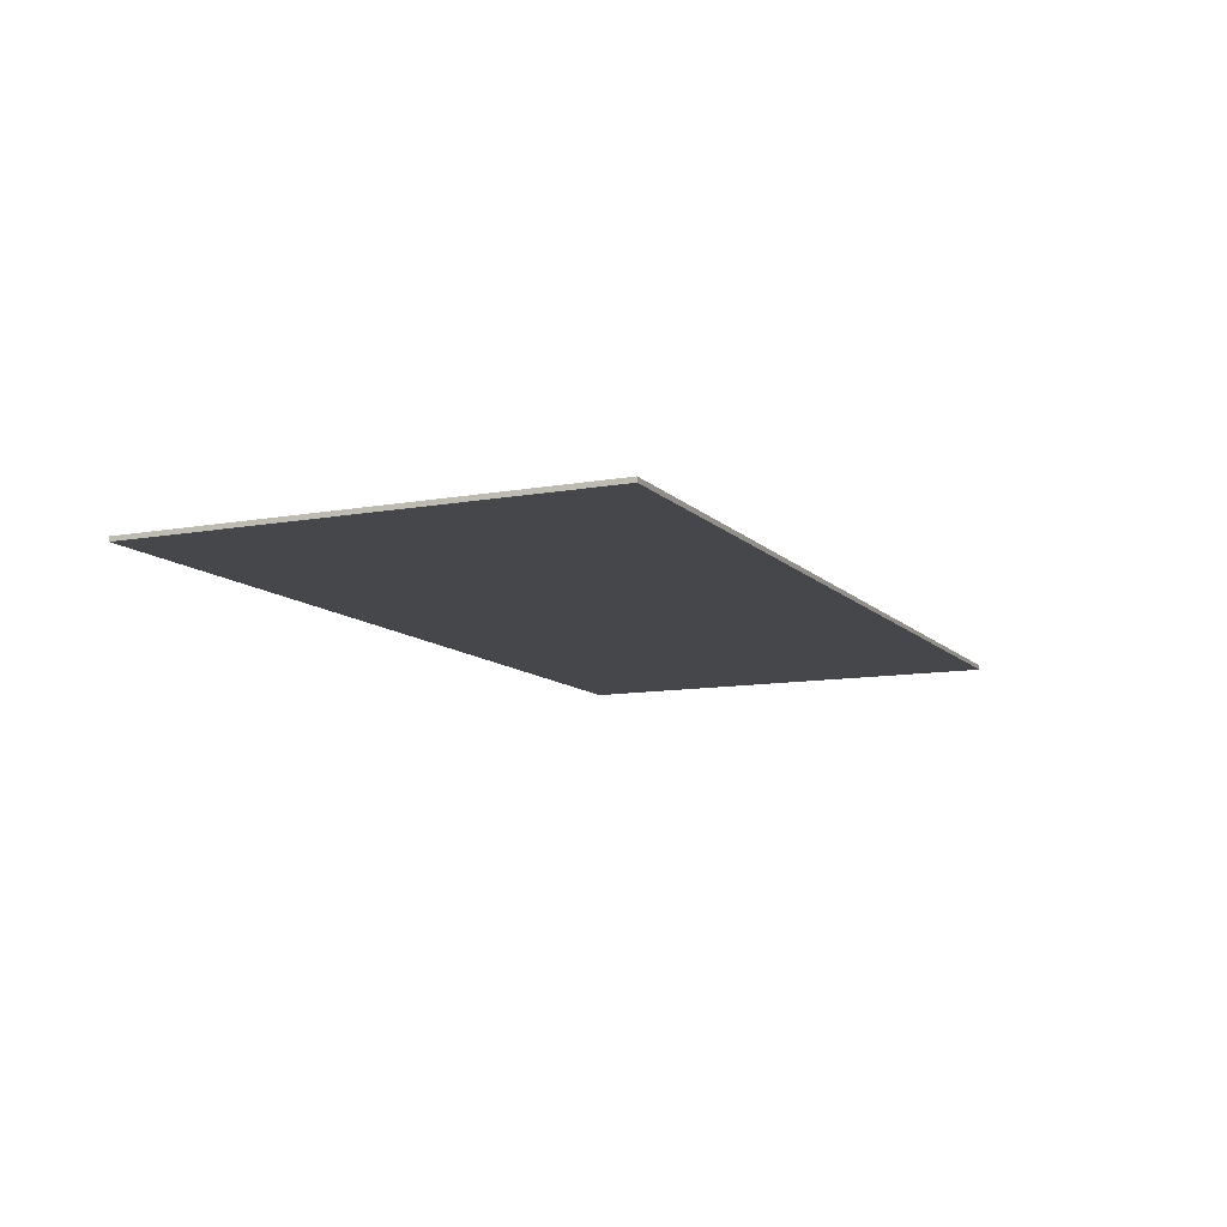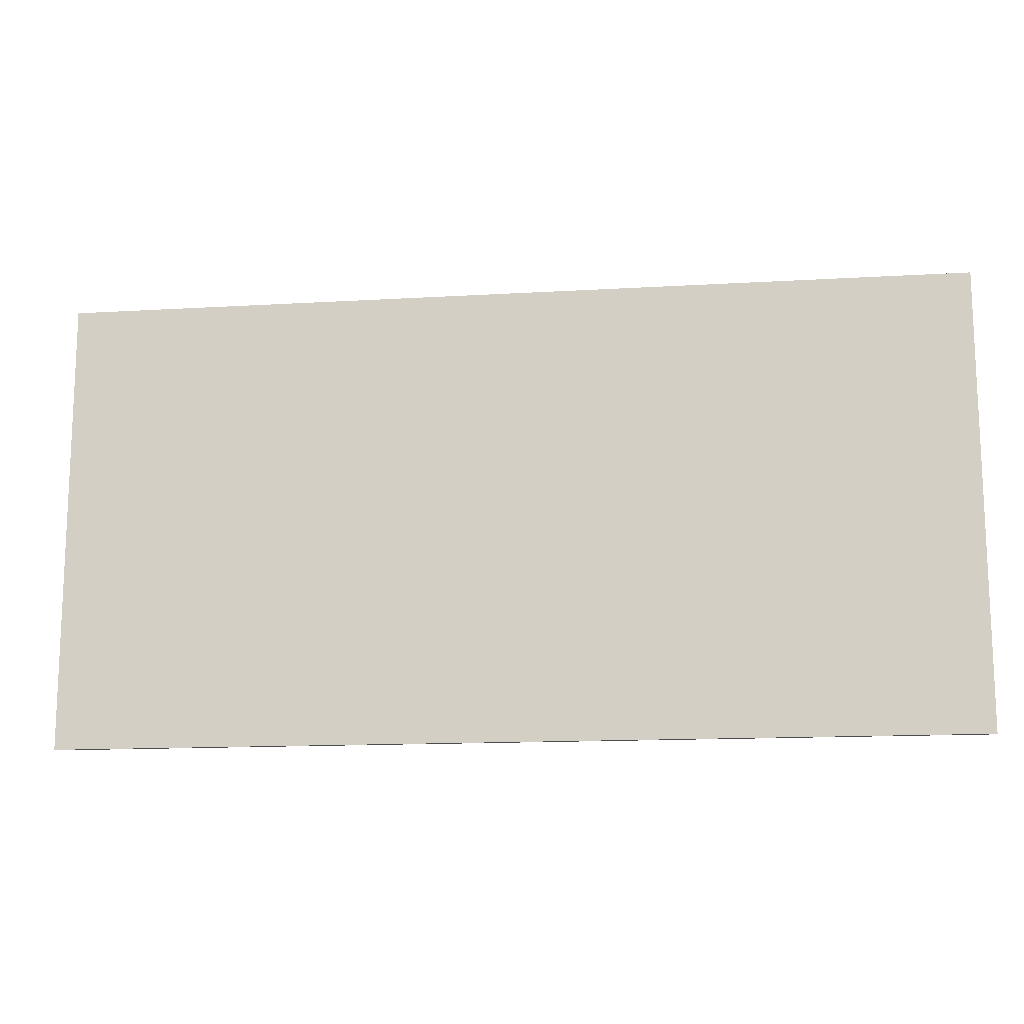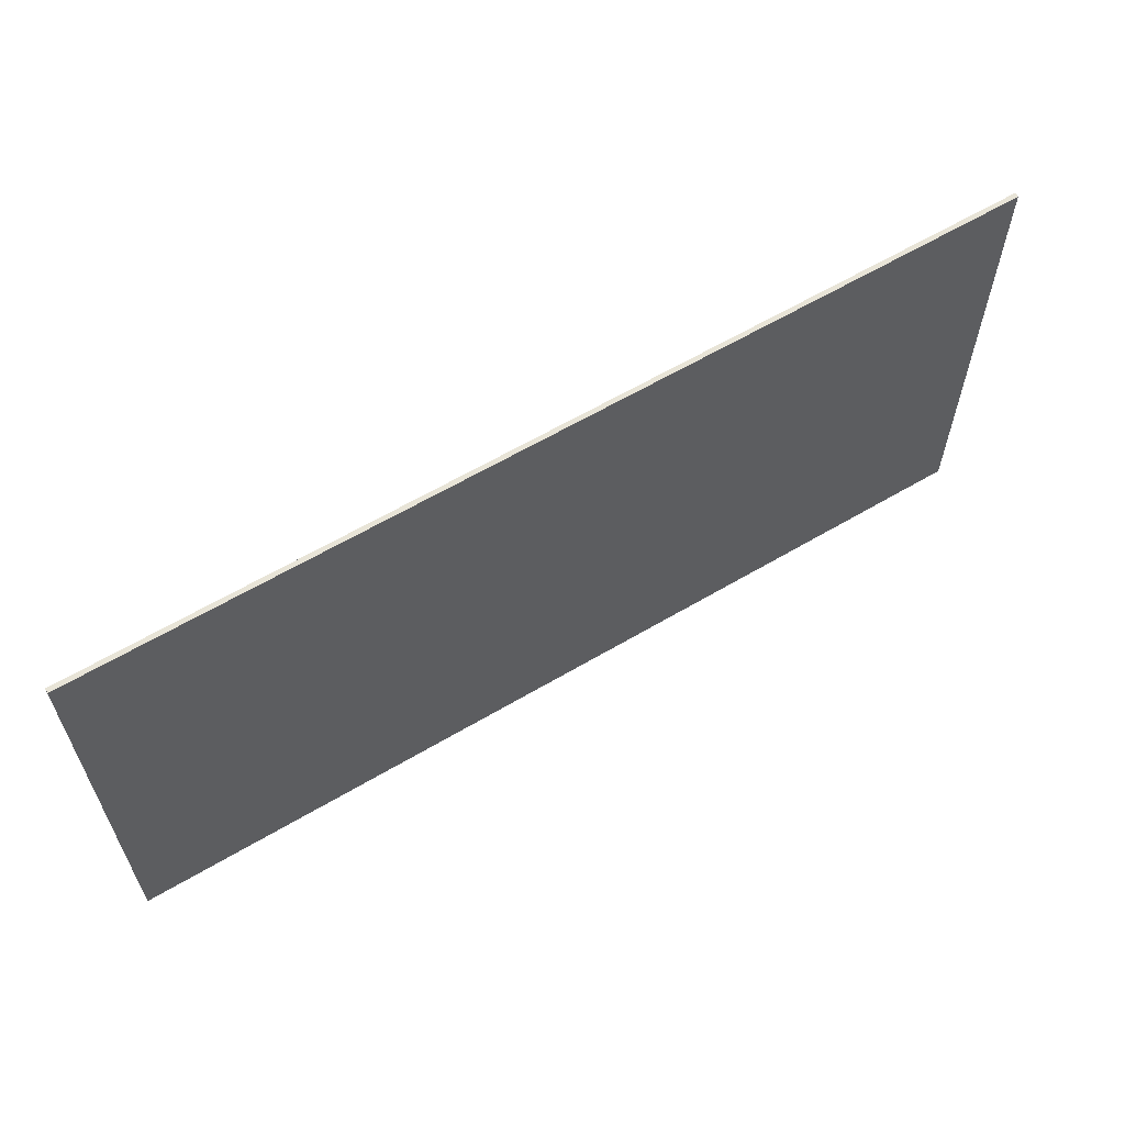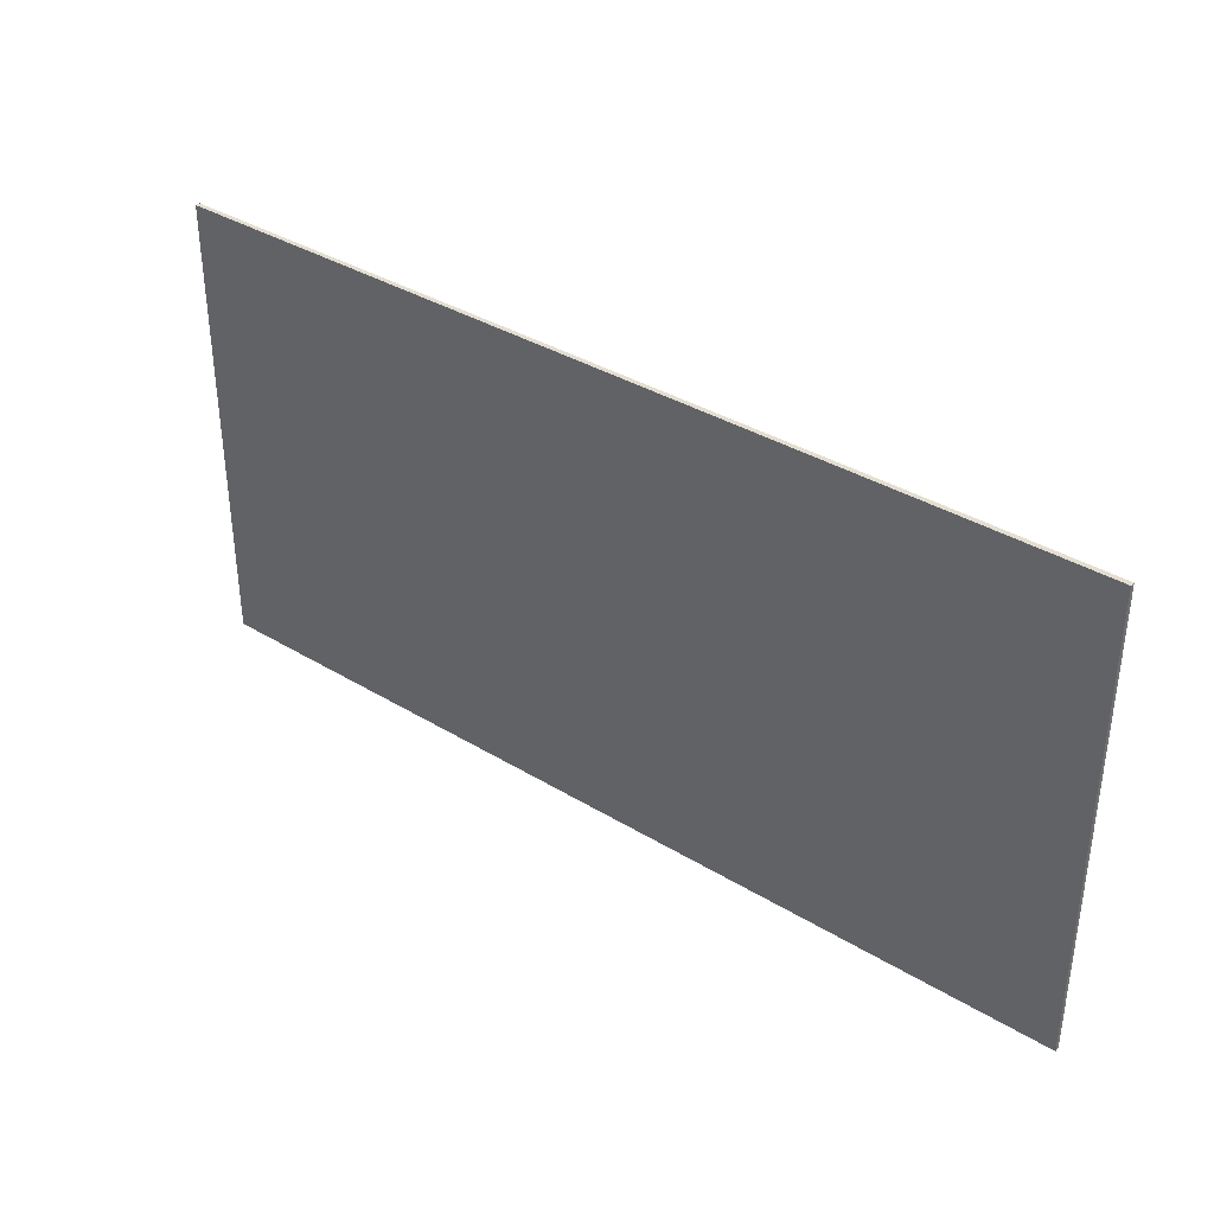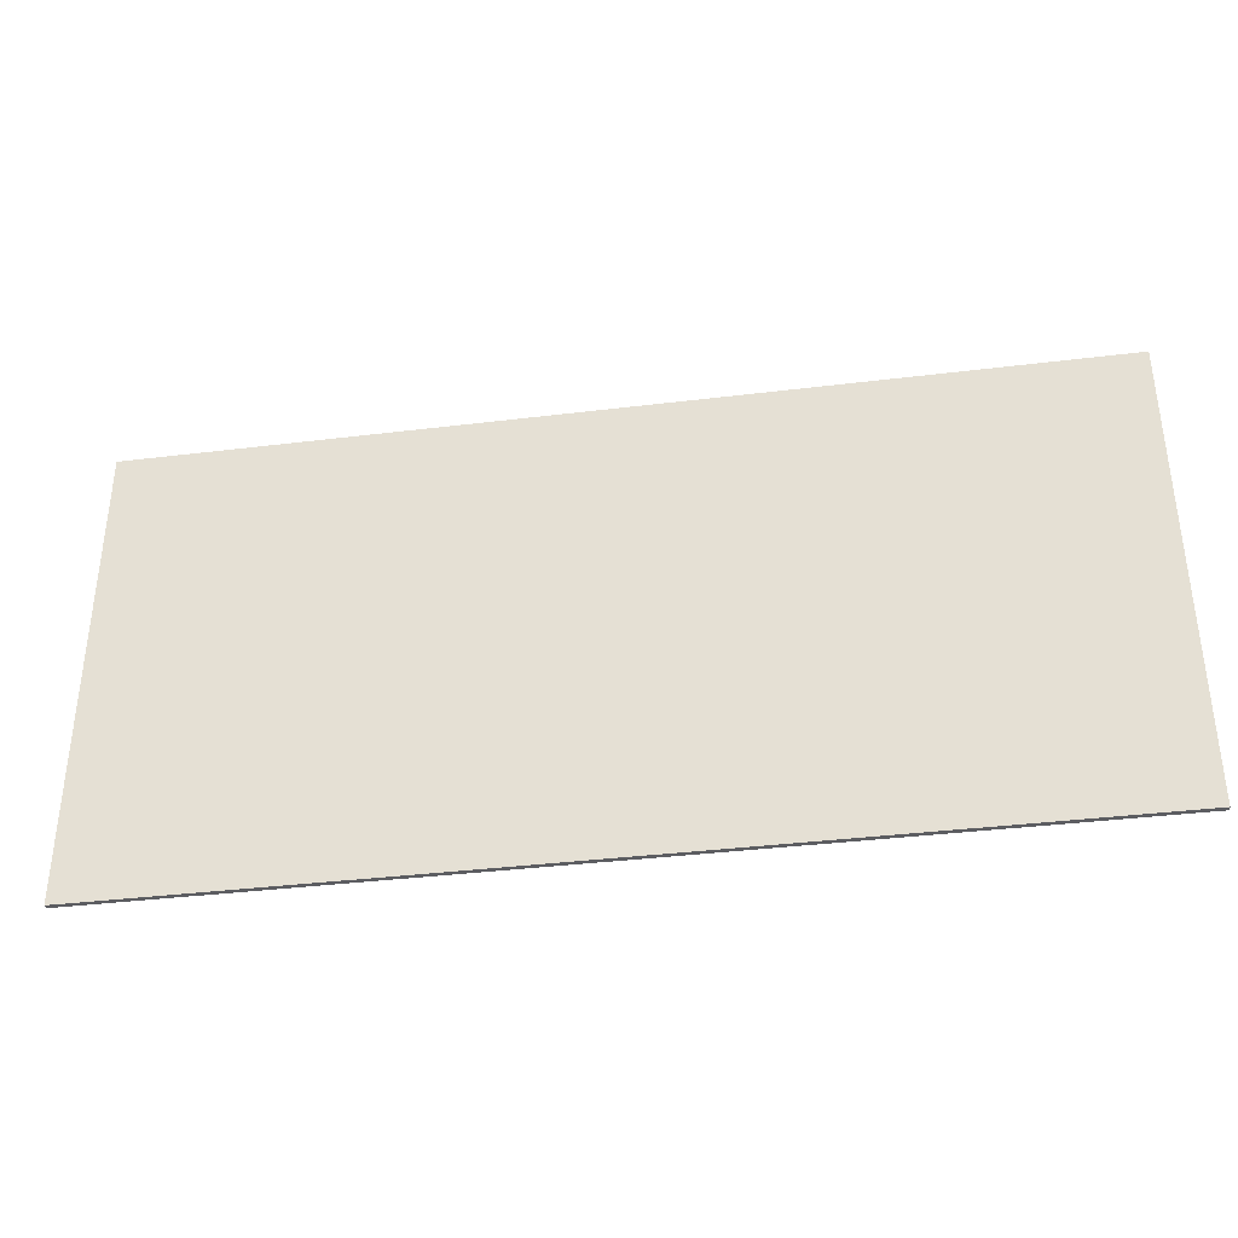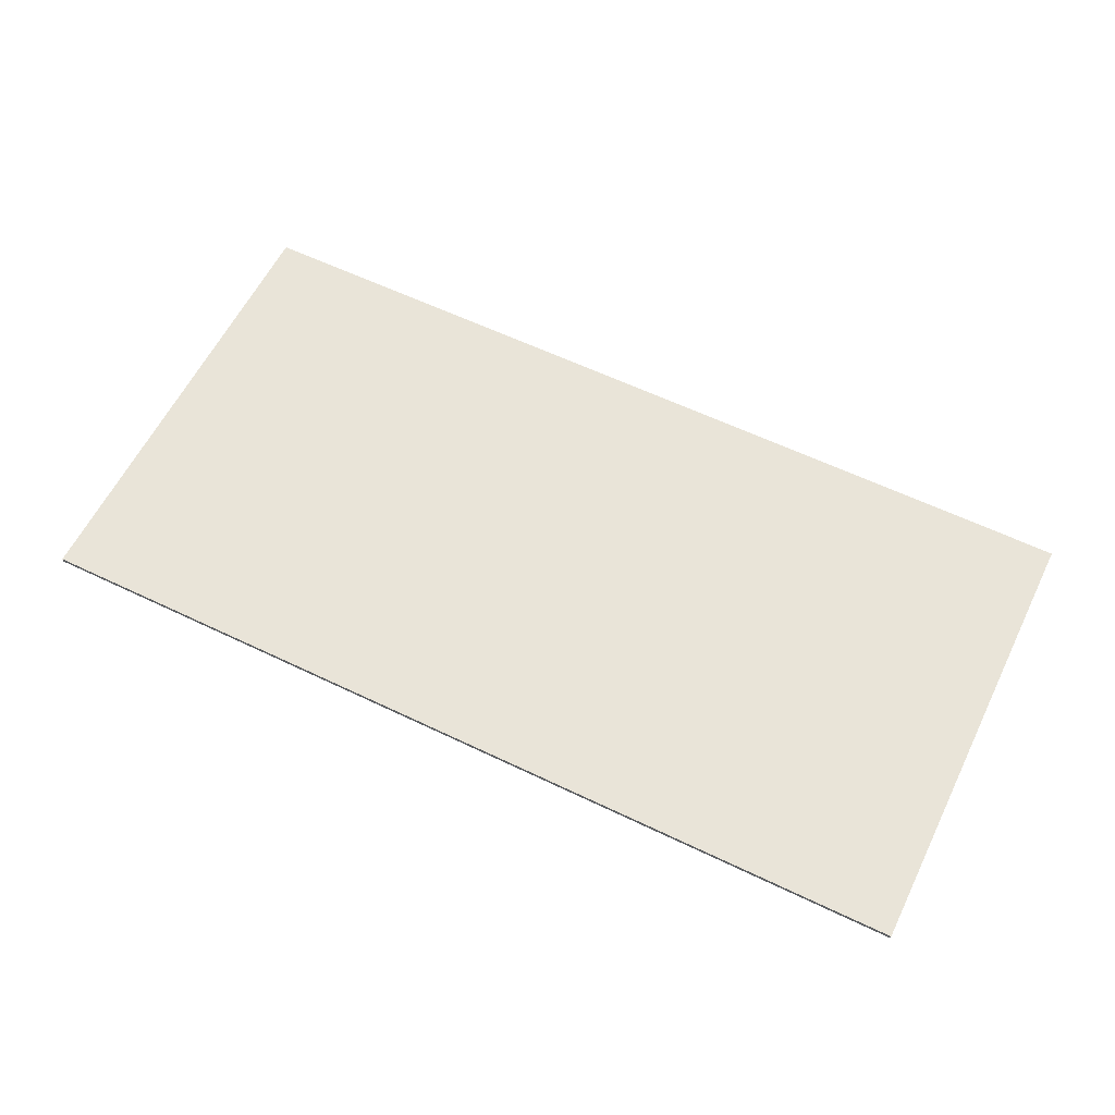
<metadata>
{"format":"obj","ext":"obj","renderer":"f3d","projection":"perspective","resolution":1024,"background":"white","views":[{"elev":-10.6,"azim":-65.3,"up":"+Z"},{"elev":-14.0,"azim":-172.5,"up":"+Y"},{"elev":61.3,"azim":148.9,"up":"+Y"},{"elev":36.4,"azim":-141.6,"up":"+Y"},{"elev":-36.7,"azim":9.1,"up":"+Y"},{"elev":60.0,"azim":-153.8,"up":"+Z"}]}
</metadata>
<code>
g default
v 1 -0.5 0.005
v 1 -0.3333 0.005
v 1 -0.1667 0.005
v 1 0 0.005
v 1 0.1667 0.005
v 1 0.3333 0.005
v 1 0.5 0.005
v 0.8333 -0.5 0.005
v 0.8333 -0.3333 0.005
v 0.8333 -0.1667 0.005
v 0.8333 0 0.005
v 0.8333 0.1667 0.005
v 0.8333 0.3333 0.005
v 0.8333 0.5 0.005
v 0.6667 -0.5 0.005
v 0.6667 -0.3333 0.005
v 0.6667 -0.1667 0.005
v 0.6667 0 0.005
v 0.6667 0.1667 0.005
v 0.6667 0.3333 0.005
v 0.6667 0.5 0.005
v 0.5 -0.5 0.005
v 0.5 -0.3333 0.005
v 0.5 -0.1667 0.005
v 0.5 0 0.005
v 0.5 0.1667 0.005
v 0.5 0.3333 0.005
v 0.5 0.5 0.005
v 0.3333 -0.5 0.005
v 0.3333 -0.3333 0.005
v 0.3333 -0.1667 0.005
v 0.3333 0 0.005
v 0.3333 0.1667 0.005
v 0.3333 0.3333 0.005
v 0.3333 0.5 0.005
v 0.1667 -0.5 0.005
v 0.1667 -0.3333 0.005
v 0.1667 -0.1667 0.005
v 0.1667 0 0.005
v 0.1667 0.1667 0.005
v 0.1667 0.3333 0.005
v 0.1667 0.5 0.005
v -0 -0.5 0.005
v -0 -0.3333 0.005
v -0 -0.1667 0.005
v -0 0 0.005
v -0 0.1667 0.005
v -0 0.3333 0.005
v -0 0.5 0.005
v -0.1667 -0.5 0.005
v -0.1667 -0.3333 0.005
v -0.1667 -0.1667 0.005
v -0.1667 0 0.005
v -0.1667 0.1667 0.005
v -0.1667 0.3333 0.005
v -0.1667 0.5 0.005
v -0.3333 -0.5 0.005
v -0.3333 -0.3333 0.005
v -0.3333 -0.1667 0.005
v -0.3333 0 0.005
v -0.3333 0.1667 0.005
v -0.3333 0.3333 0.005
v -0.3333 0.5 0.005
v -0.5 -0.5 0.005
v -0.5 -0.3333 0.005
v -0.5 -0.1667 0.005
v -0.5 0 0.005
v -0.5 0.1667 0.005
v -0.5 0.3333 0.005
v -0.5 0.5 0.005
v -0.6667 -0.5 0.005
v -0.6667 -0.3333 0.005
v -0.6667 -0.1667 0.005
v -0.6667 0 0.005
v -0.6667 0.1667 0.005
v -0.6667 0.3333 0.005
v -0.6667 0.5 0.005
v -0.8333 -0.5 0.005
v -0.8333 -0.3333 0.005
v -0.8333 -0.1667 0.005
v -0.8333 0 0.005
v -0.8333 0.1667 0.005
v -0.8333 0.3333 0.005
v -0.8333 0.5 0.005
v -1 -0.5 0.005
v -1 -0.3333 0.005
v -1 -0.1667 0.005
v -1 0 0.005
v -1 0.1667 0.005
v -1 0.3333 0.005
v -1 0.5 0.005
v -1 -0.5 -0.005
v -1 -0.3333 -0.005
v -1 -0.1667 -0.005
v -1 0 -0.005
v -1 0.1667 -0.005
v -1 0.3333 -0.005
v -1 0.5 -0.005
v -0.8333 -0.5 -0.005
v -0.8333 -0.3333 -0.005
v -0.8333 -0.1667 -0.005
v -0.8333 0 -0.005
v -0.8333 0.1667 -0.005
v -0.8333 0.3333 -0.005
v -0.8333 0.5 -0.005
v -0.6667 -0.5 -0.005
v -0.6667 -0.3333 -0.005
v -0.6667 -0.1667 -0.005
v -0.6667 0 -0.005
v -0.6667 0.1667 -0.005
v -0.6667 0.3333 -0.005
v -0.6667 0.5 -0.005
v -0.5 -0.5 -0.005
v -0.5 -0.3333 -0.005
v -0.5 -0.1667 -0.005
v -0.5 0 -0.005
v -0.5 0.1667 -0.005
v -0.5 0.3333 -0.005
v -0.5 0.5 -0.005
v -0.3333 -0.5 -0.005
v -0.3333 -0.3333 -0.005
v -0.3333 -0.1667 -0.005
v -0.3333 0 -0.005
v -0.3333 0.1667 -0.005
v -0.3333 0.3333 -0.005
v -0.3333 0.5 -0.005
v -0.1667 -0.5 -0.005
v -0.1667 -0.3333 -0.005
v -0.1667 -0.1667 -0.005
v -0.1667 0 -0.005
v -0.1667 0.1667 -0.005
v -0.1667 0.3333 -0.005
v -0.1667 0.5 -0.005
v 0 -0.5 -0.005
v 0 -0.3333 -0.005
v 0 -0.1667 -0.005
v 0 0 -0.005
v 0 0.1667 -0.005
v 0 0.3333 -0.005
v 0 0.5 -0.005
v 0.1667 -0.5 -0.005
v 0.1667 -0.3333 -0.005
v 0.1667 -0.1667 -0.005
v 0.1667 0 -0.005
v 0.1667 0.1667 -0.005
v 0.1667 0.3333 -0.005
v 0.1667 0.5 -0.005
v 0.3333 -0.5 -0.005
v 0.3333 -0.3333 -0.005
v 0.3333 -0.1667 -0.005
v 0.3333 0 -0.005
v 0.3333 0.1667 -0.005
v 0.3333 0.3333 -0.005
v 0.3333 0.5 -0.005
v 0.5 -0.5 -0.005
v 0.5 -0.3333 -0.005
v 0.5 -0.1667 -0.005
v 0.5 0 -0.005
v 0.5 0.1667 -0.005
v 0.5 0.3333 -0.005
v 0.5 0.5 -0.005
v 0.6667 -0.5 -0.005
v 0.6667 -0.3333 -0.005
v 0.6667 -0.1667 -0.005
v 0.6667 0 -0.005
v 0.6667 0.1667 -0.005
v 0.6667 0.3333 -0.005
v 0.6667 0.5 -0.005
v 0.8333 -0.5 -0.005
v 0.8333 -0.3333 -0.005
v 0.8333 -0.1667 -0.005
v 0.8333 0 -0.005
v 0.8333 0.1667 -0.005
v 0.8333 0.3333 -0.005
v 0.8333 0.5 -0.005
v 1 -0.5 -0.005
v 1 -0.3333 -0.005
v 1 -0.1667 -0.005
v 1 0 -0.005
v 1 0.1667 -0.005
v 1 0.3333 -0.005
v 1 0.5 -0.005
g flag1
f 1 2 9 8
f 2 3 10 9
f 3 4 11 10
f 4 5 12 11
f 5 6 13 12
f 6 7 14 13
f 8 9 16 15
f 9 10 17 16
f 10 11 18 17
f 11 12 19 18
f 12 13 20 19
f 13 14 21 20
f 15 16 23 22
f 16 17 24 23
f 17 18 25 24
f 18 19 26 25
f 19 20 27 26
f 20 21 28 27
f 22 23 30 29
f 23 24 31 30
f 24 25 32 31
f 25 26 33 32
f 26 27 34 33
f 27 28 35 34
f 29 30 37 36
f 30 31 38 37
f 31 32 39 38
f 32 33 40 39
f 33 34 41 40
f 34 35 42 41
f 36 37 44 43
f 37 38 45 44
f 38 39 46 45
f 39 40 47 46
f 40 41 48 47
f 41 42 49 48
f 43 44 51 50
f 44 45 52 51
f 45 46 53 52
f 46 47 54 53
f 47 48 55 54
f 48 49 56 55
f 50 51 58 57
f 51 52 59 58
f 52 53 60 59
f 53 54 61 60
f 54 55 62 61
f 55 56 63 62
f 57 58 65 64
f 58 59 66 65
f 59 60 67 66
f 60 61 68 67
f 61 62 69 68
f 62 63 70 69
f 64 65 72 71
f 65 66 73 72
f 66 67 74 73
f 67 68 75 74
f 68 69 76 75
f 69 70 77 76
f 71 72 79 78
f 72 73 80 79
f 73 74 81 80
f 74 75 82 81
f 75 76 83 82
f 76 77 84 83
f 78 79 86 85
f 79 80 87 86
f 80 81 88 87
f 81 82 89 88
f 82 83 90 89
f 83 84 91 90
f 85 86 93 92
f 86 87 94 93
f 87 88 95 94
f 88 89 96 95
f 89 90 97 96
f 90 91 98 97
f 92 93 100 99
f 93 94 101 100
f 94 95 102 101
f 95 96 103 102
f 96 97 104 103
f 97 98 105 104
f 99 100 107 106
f 100 101 108 107
f 101 102 109 108
f 102 103 110 109
f 103 104 111 110
f 104 105 112 111
f 106 107 114 113
f 107 108 115 114
f 108 109 116 115
f 109 110 117 116
f 110 111 118 117
f 111 112 119 118
f 113 114 121 120
f 114 115 122 121
f 115 116 123 122
f 116 117 124 123
f 117 118 125 124
f 118 119 126 125
f 120 121 128 127
f 121 122 129 128
f 122 123 130 129
f 123 124 131 130
f 124 125 132 131
f 125 126 133 132
f 127 128 135 134
f 128 129 136 135
f 129 130 137 136
f 130 131 138 137
f 131 132 139 138
f 132 133 140 139
f 134 135 142 141
f 135 136 143 142
f 136 137 144 143
f 137 138 145 144
f 138 139 146 145
f 139 140 147 146
f 141 142 149 148
f 142 143 150 149
f 143 144 151 150
f 144 145 152 151
f 145 146 153 152
f 146 147 154 153
f 148 149 156 155
f 149 150 157 156
f 150 151 158 157
f 151 152 159 158
f 152 153 160 159
f 153 154 161 160
f 155 156 163 162
f 156 157 164 163
f 157 158 165 164
f 158 159 166 165
f 159 160 167 166
f 160 161 168 167
f 162 163 170 169
f 163 164 171 170
f 164 165 172 171
f 165 166 173 172
f 166 167 174 173
f 167 168 175 174
f 169 170 177 176
f 170 171 178 177
f 171 172 179 178
f 172 173 180 179
f 173 174 181 180
f 174 175 182 181
f 176 177 2 1
f 177 178 3 2
f 178 179 4 3
f 179 180 5 4
f 180 181 6 5
f 181 182 7 6
f 7 182 175 14
f 14 175 168 21
f 21 168 161 28
f 28 161 154 35
f 35 154 147 42
f 42 147 140 49
f 49 140 133 56
f 56 133 126 63
f 63 126 119 70
f 70 119 112 77
f 77 112 105 84
f 84 105 98 91
f 176 1 8 169
f 169 8 15 162
f 162 15 22 155
f 155 22 29 148
f 148 29 36 141
f 141 36 43 134
f 134 43 50 127
f 127 50 57 120
f 120 57 64 113
f 113 64 71 106
f 106 71 78 99
f 99 78 85 92

</code>
